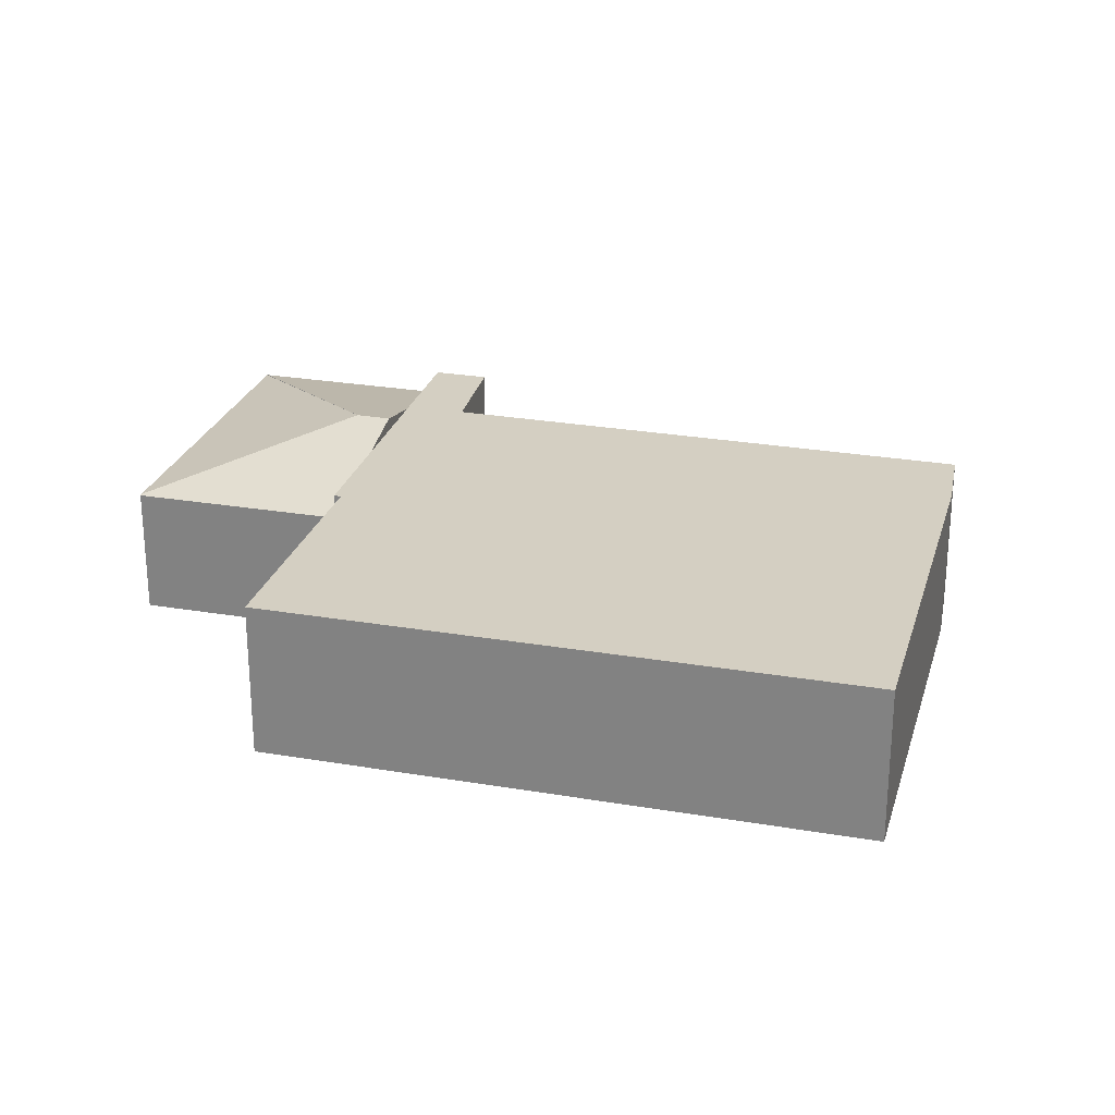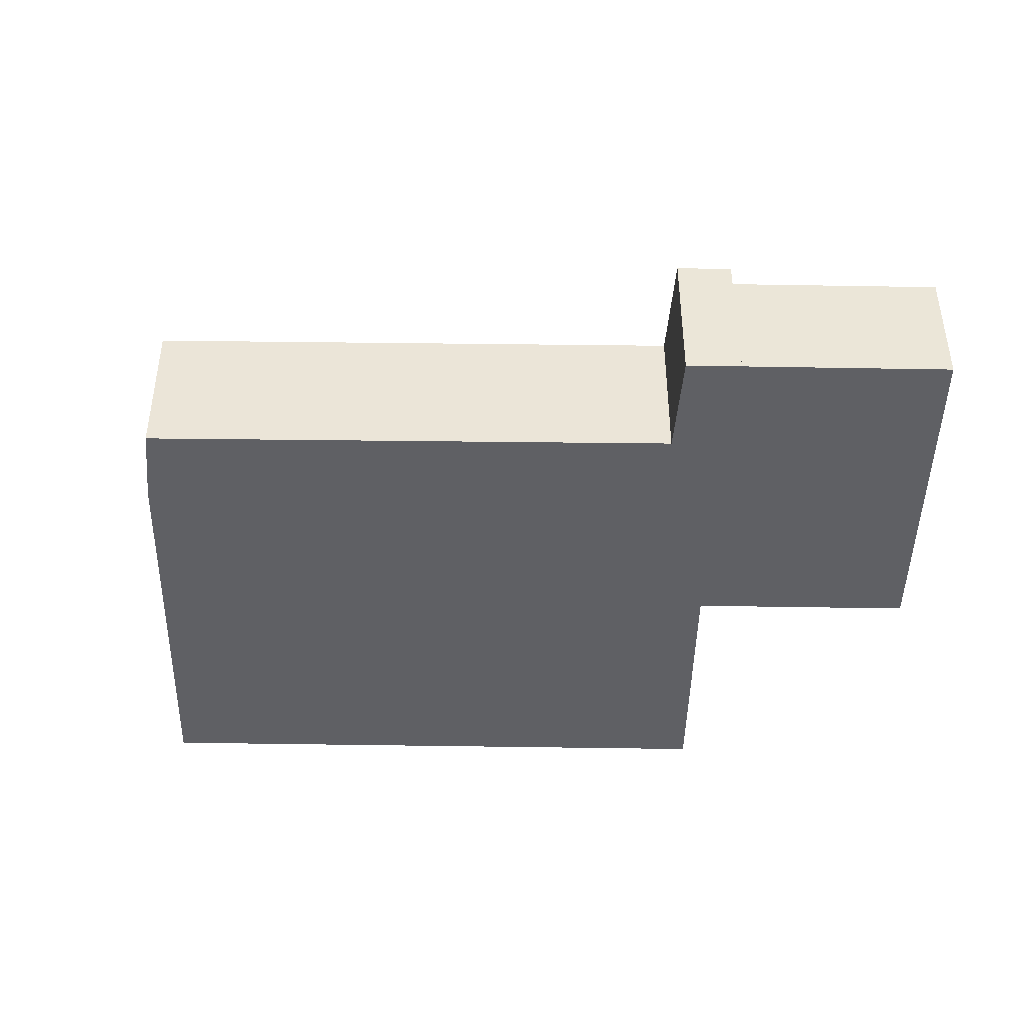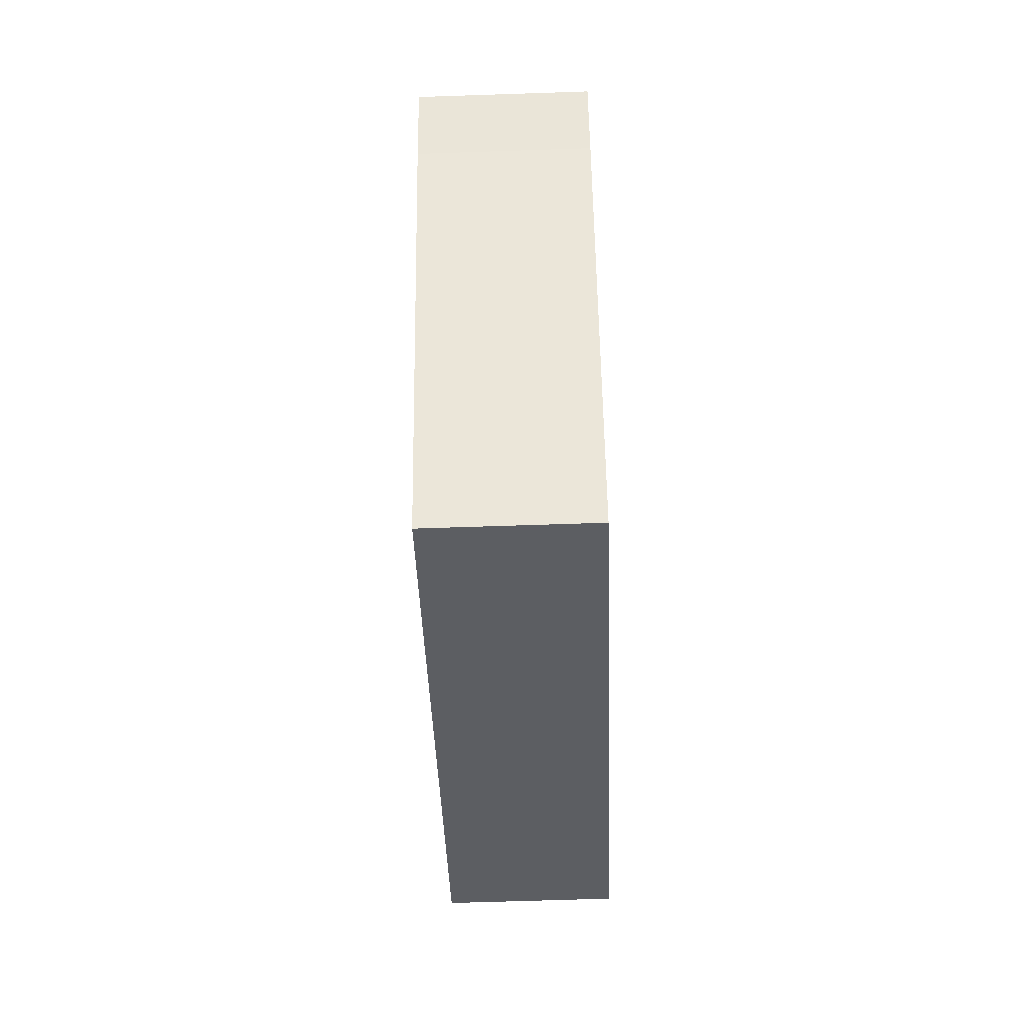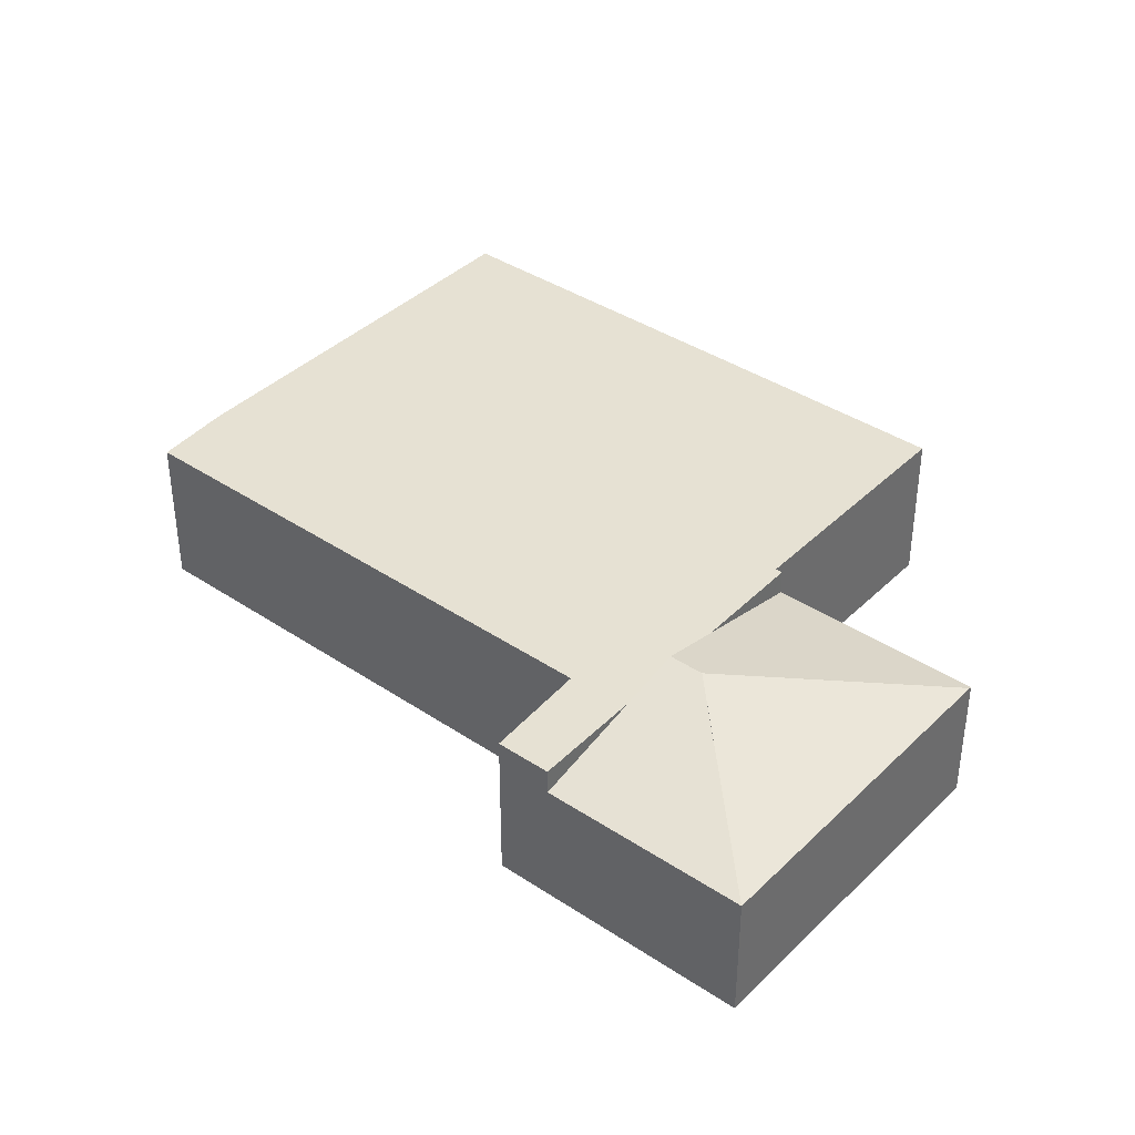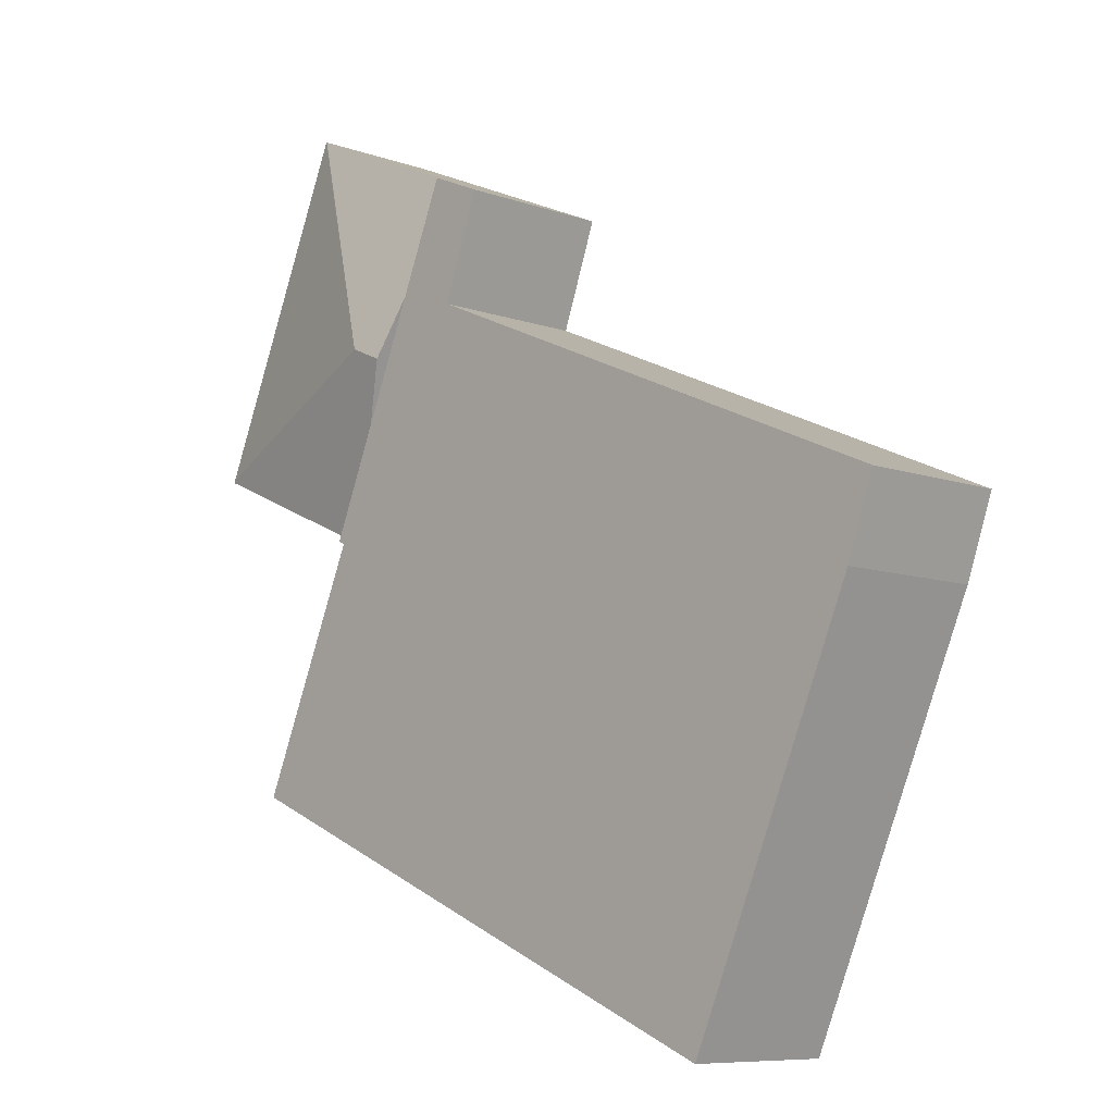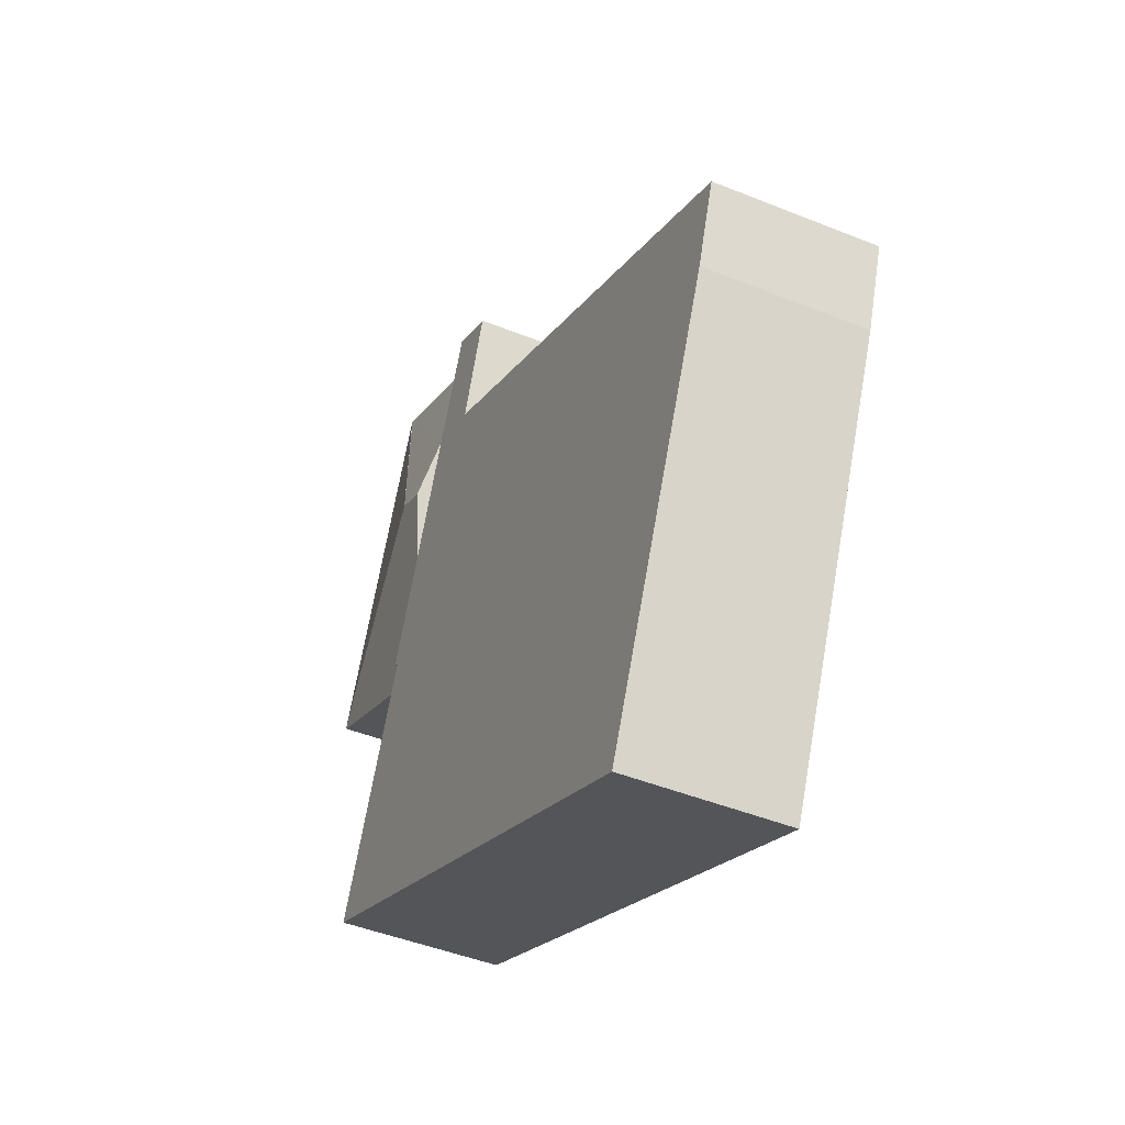
<metadata>
{"format":"obj","ext":"obj","renderer":"f3d","projection":"perspective","resolution":1024,"background":"white","views":[{"elev":25.8,"azim":172.0,"up":"+Y"},{"elev":-44.6,"azim":-24.4,"up":"+Y"},{"elev":-61.3,"azim":-88.0,"up":"+Z"},{"elev":38.9,"azim":16.5,"up":"+Y"},{"elev":-8.5,"azim":-134.3,"up":"+Z"},{"elev":-44.4,"azim":-115.4,"up":"+Z"}]}
</metadata>
<code>
v  2.619 2.262 -6.314
v  10.94 2.262 -3.344
v  2.837 2.262 -6.822
v  1.394 2.262 -3.462
v  0.39 2.262 -1.124
v  0 2.262 1.385e-16
v  0.325 2.262 0.142
v  7.314 2.262 3.198
v  9.48 2.262 0.053
v  9.447 2.262 0.13
v  9.545 2.262 0.172
v  8.888 2.262 1.755
v  8.537 2.262 2.603
v  6.776 2.262 4.689
v  8.185 2.262 3.451
v  7.536 2.262 5.015
v  7.314 -1.958e-16 3.198
v  0.325 -8.695e-18 0.142
v  0 0 0
v  6.776 -2.871e-16 4.689
v  7.536 -3.071e-16 5.015
v  0.39 6.883e-17 -1.124
v  8.185 -2.113e-16 3.451
v  8.537 -1.594e-16 2.603
v  8.888 -1.075e-16 1.755
v  9.545 -1.053e-17 0.172
v  9.447 -7.96e-18 0.13
v  10.94 2.048e-16 -3.344
v  9.48 -3.245e-18 0.053
v  2.837 4.177e-16 -6.822
v  2.619 3.866e-16 -6.314
v  1.394 2.12e-16 -3.462
v  9.024 2.46 2.815
v  12.45 1.896 1.454
v  12.47 1.889 1.426
v  10.4 1.896 6.244
v  9.545 1.892 0.172
v  8.537 2.46 2.603
v  10.38 1.899 6.237
v  7.536 1.896 5.015
v  10.4 -3.823e-16 6.244
v  10.38 -3.819e-16 6.237
v  12.45 -8.903e-17 1.454
v  12.47 -8.732e-17 1.426
g defaultobject
f 1 2 3
f 2 1 4
f 2 4 5
f 2 5 6
f 2 6 7
f 2 7 8
f 2 8 9
f 9 8 10
f 10 8 11
f 11 8 12
f 12 8 13
f 13 8 14
f 13 14 15
f 15 14 16
f 7 17 8
f 17 7 6
f 17 6 18
f 18 6 19
f 20 16 14
f 16 20 21
f 17 14 8
f 14 17 20
f 22 6 5
f 6 22 19
f 21 15 16
f 15 21 13
f 13 21 23
f 13 23 12
f 12 23 11
f 11 23 24
f 11 24 25
f 11 25 26
f 27 9 10
f 9 27 2
f 2 27 28
f 28 27 29
f 26 10 11
f 10 26 27
f 28 3 2
f 3 28 30
f 30 1 3
f 1 30 4
f 4 30 31
f 4 31 32
f 4 32 5
f 5 32 22
f 20 23 21
f 23 20 17
f 23 17 24
f 24 17 25
f 25 17 18
f 25 18 26
f 26 18 27
f 27 18 29
f 29 18 28
f 28 18 30
f 30 18 19
f 30 19 31
f 31 19 22
f 31 22 32
f 33 34 35
f 33 36 34
f 12 35 37
f 35 12 33
f 33 12 38
f 15 33 38
f 33 15 39
f 39 15 40
f 39 41 36
f 41 39 40
f 41 40 42
f 42 40 21
f 41 34 36
f 34 41 43
f 34 43 35
f 35 43 44
f 35 26 37
f 26 35 44
f 26 12 37
f 12 26 25
f 12 25 38
f 38 25 15
f 15 25 24
f 15 24 40
f 40 24 23
f 40 23 21
f 43 26 44
f 26 43 41
f 26 41 25
f 25 41 24
f 24 41 23
f 23 41 42
f 23 42 21

</code>
